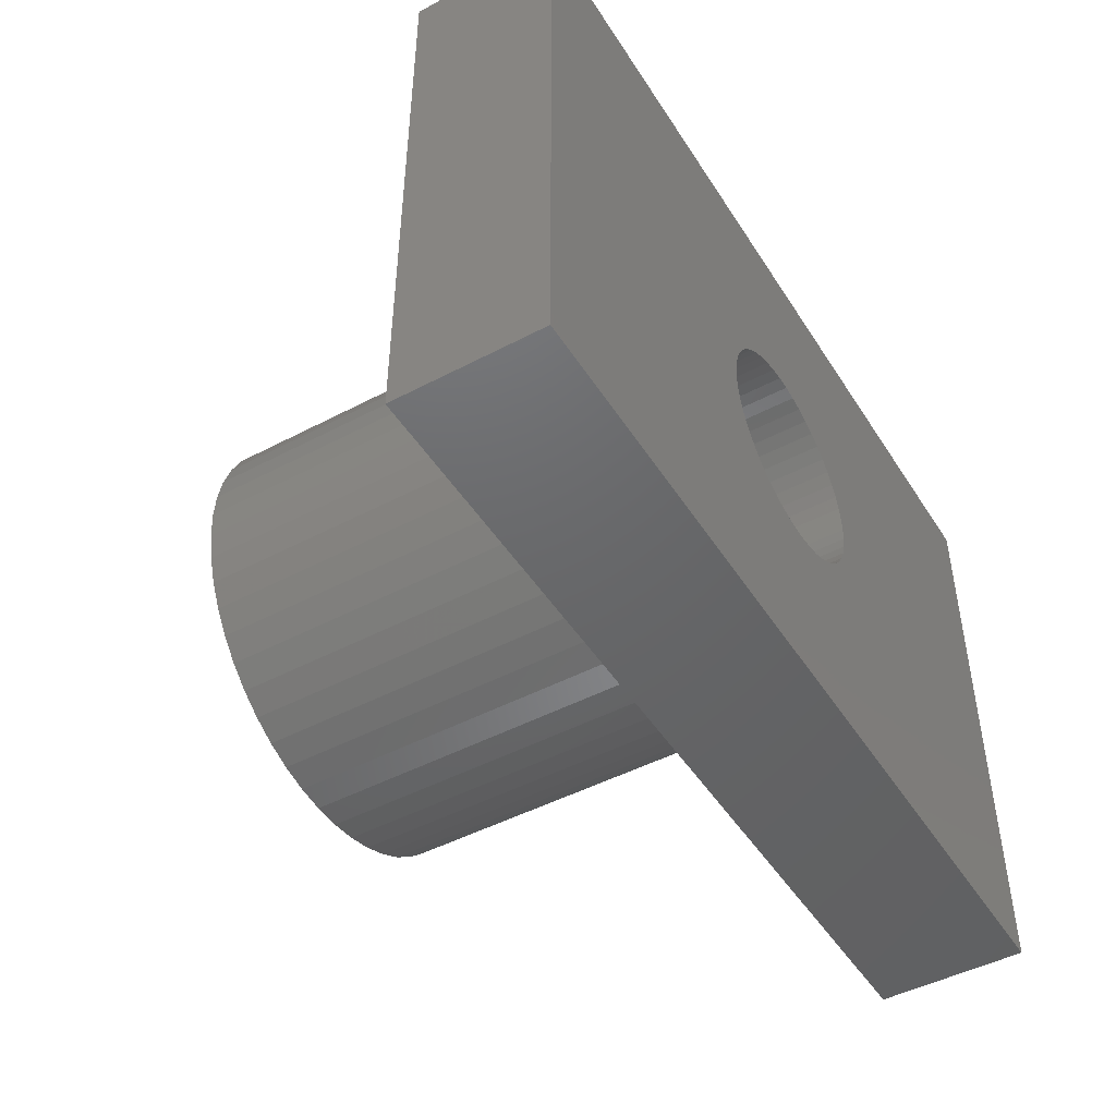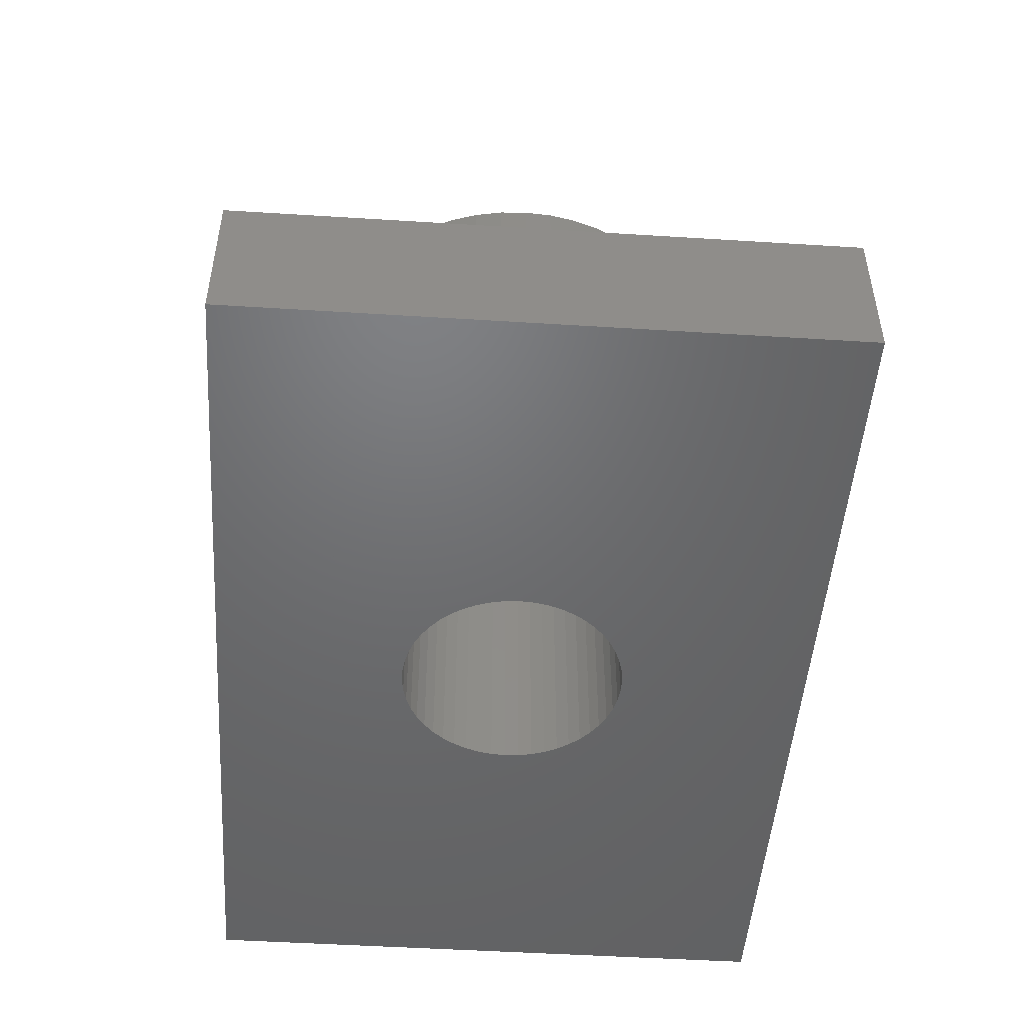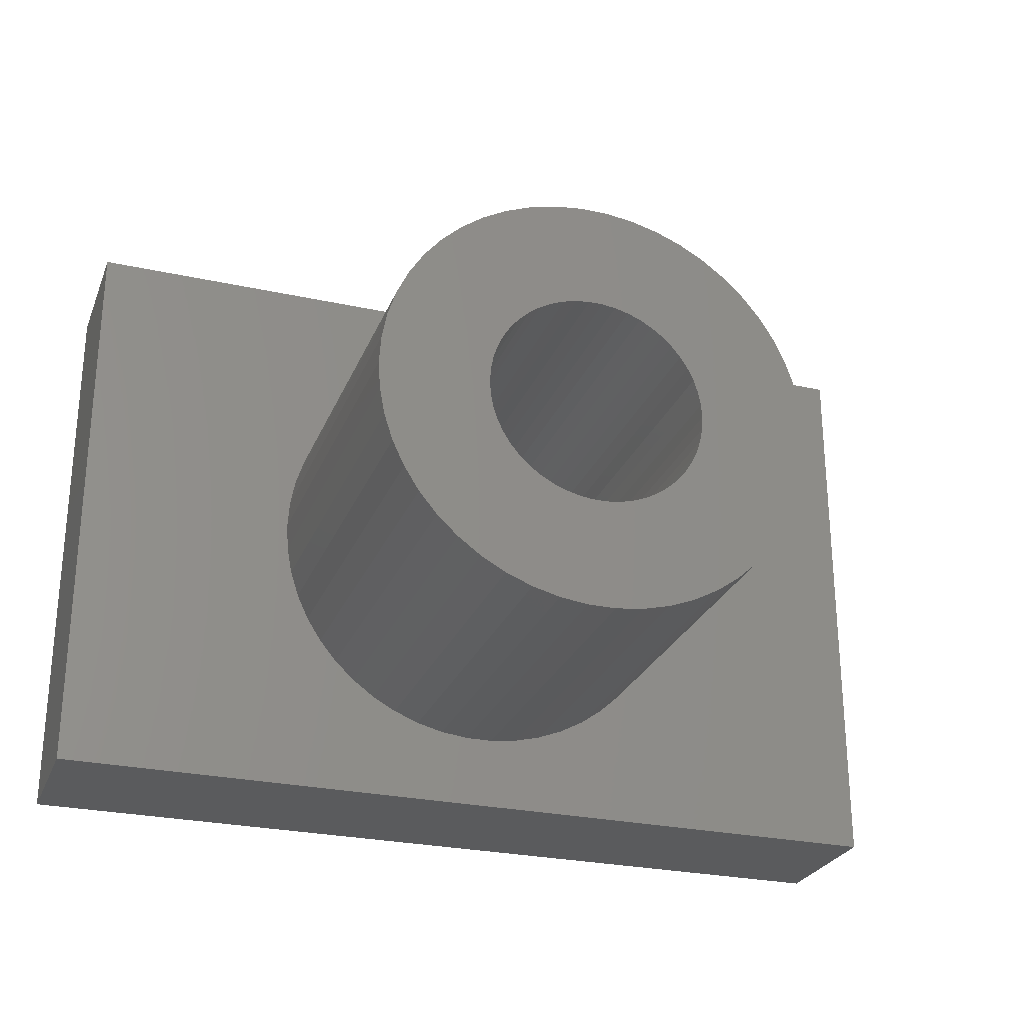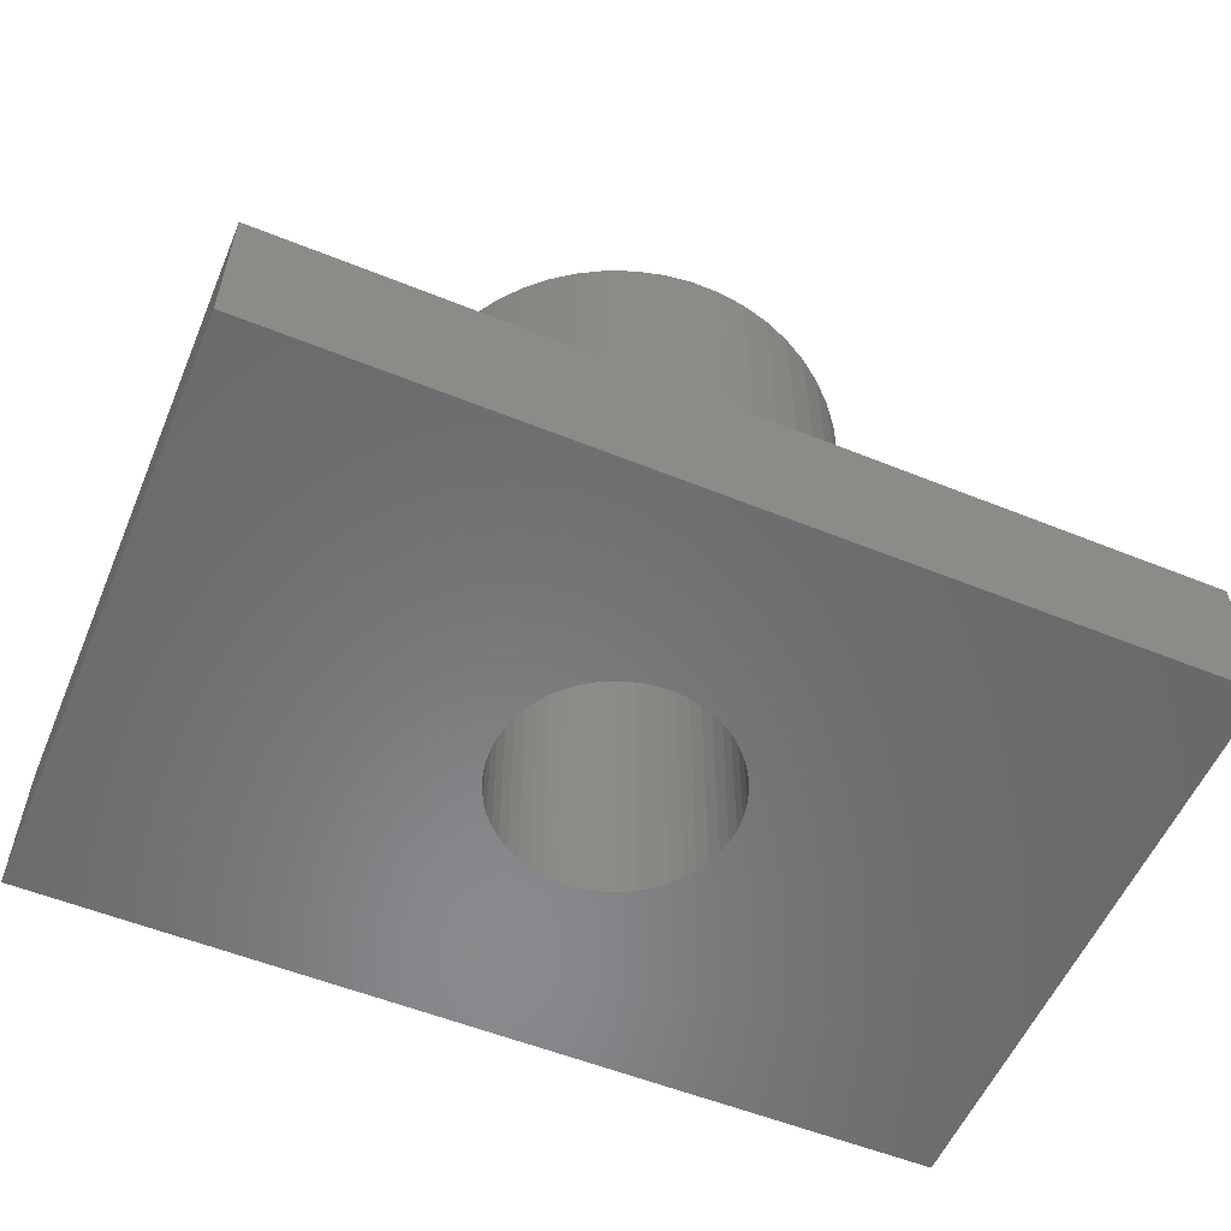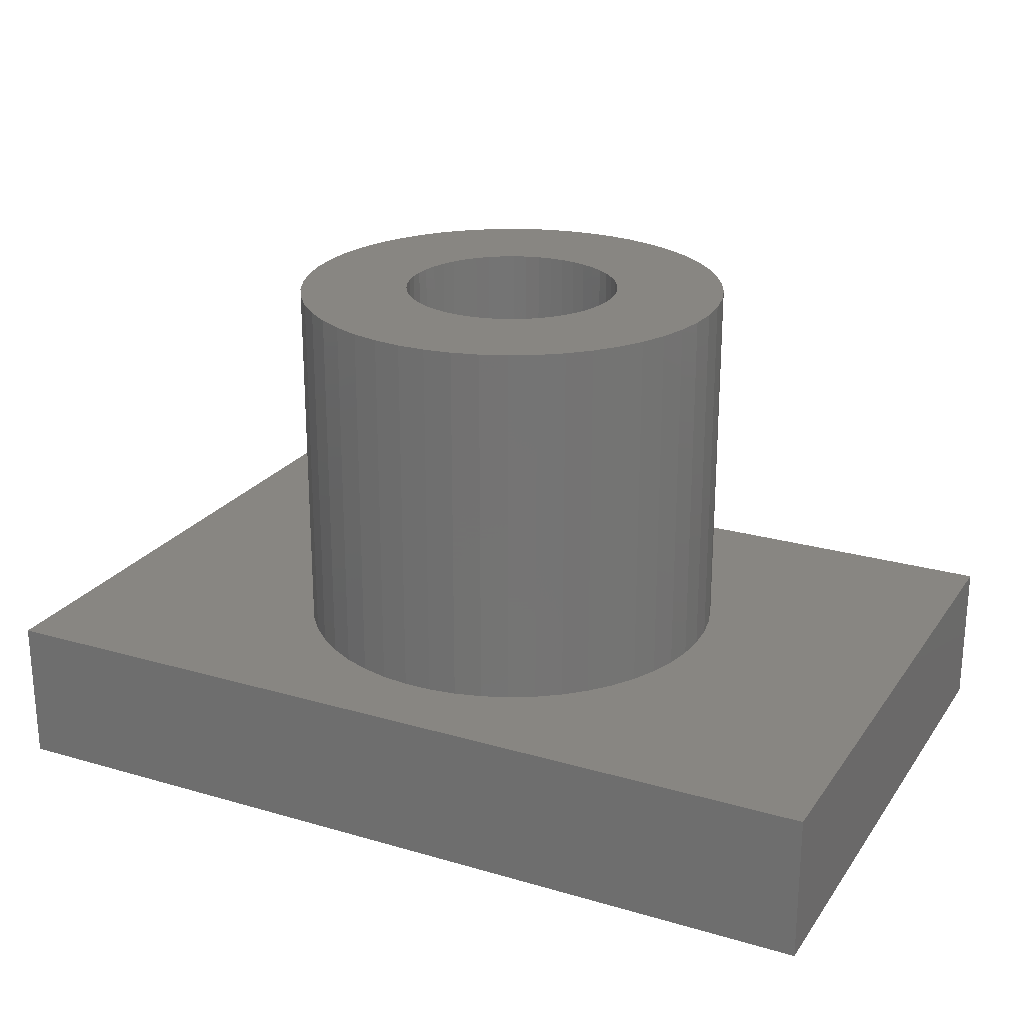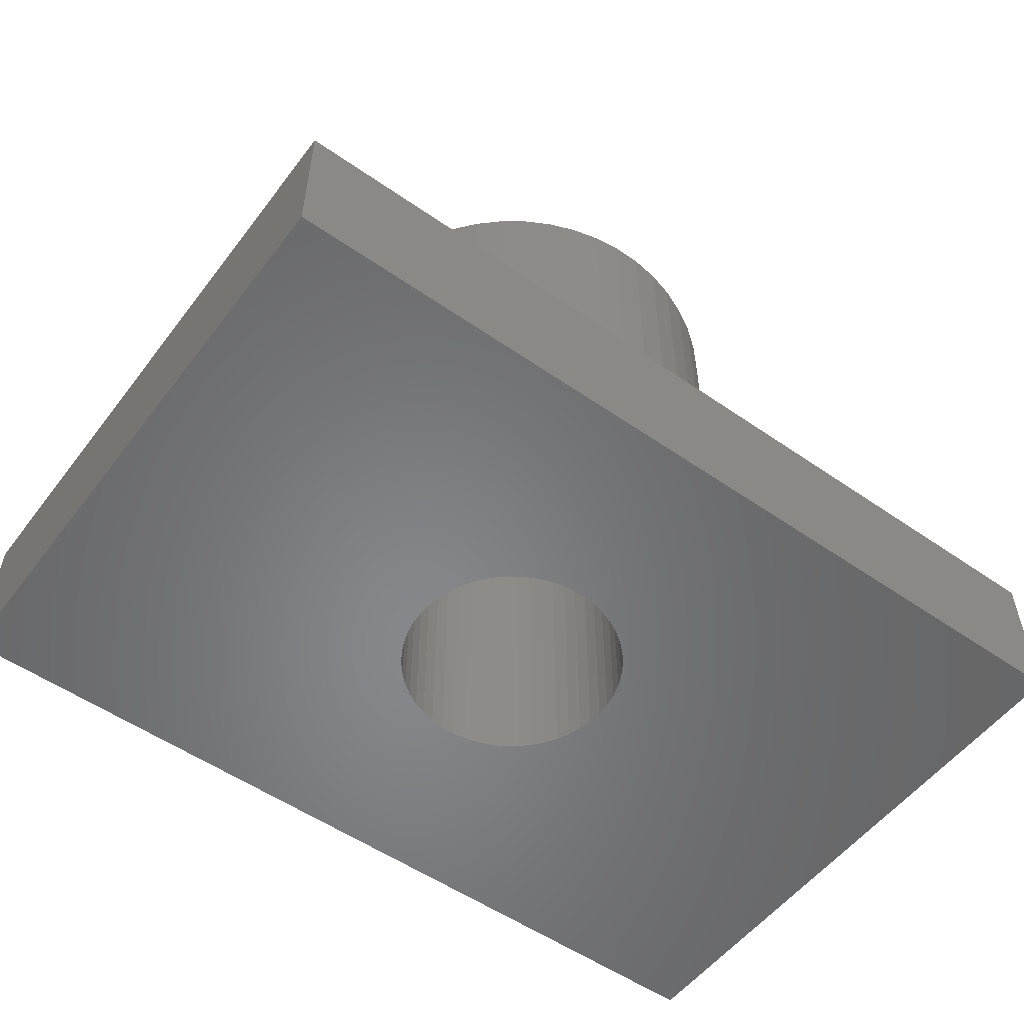
<metadata>
{"format":"stl","ext":"stl","renderer":"f3d","projection":"perspective","resolution":1024,"background":"white","views":[{"elev":-47.0,"azim":120.9,"up":"+Y"},{"elev":-48.9,"azim":-94.0,"up":"+Z"},{"elev":-26.7,"azim":-18.9,"up":"+Y"},{"elev":-56.0,"azim":157.1,"up":"+Z"},{"elev":23.4,"azim":26.2,"up":"+Z"},{"elev":-54.0,"azim":-36.5,"up":"+Z"}]}
</metadata>
<code>
# stl→obj: 208 verts, 416 faces
v -6 -4 -1
v -6 -4 1
v -6 4 -1
v -6 4 1
v 6 -4 -1
v 6 -4 1
v 0.6387 1.357 -1
v 6 4 -1
v -1.5 0 -1
v -1.488 -0.188 -1
v -1.453 -0.373 -1
v -1.395 -0.5522 -1
v -1.314 -0.7226 -1
v -1.214 -0.8817 -1
v -1.093 -1.027 -1
v -0.9561 -1.156 -1
v -0.8037 -1.266 -1
v -0.6387 -1.357 -1
v -0.4635 -1.427 -1
v -0.09419 -1.497 -1
v -0.2811 -1.473 -1
v 0.09419 -1.497 -1
v 0.2811 -1.473 -1
v 0.4635 -1.427 -1
v 0.6387 -1.357 -1
v 0.8037 -1.266 -1
v 0.9561 -1.156 -1
v 1.314 -0.7226 -1
v 1.214 -0.8817 -1
v 1.093 -1.027 -1
v -1.395 0.5522 -1
v -1.314 0.7226 -1
v -1.214 0.8817 -1
v 1.395 -0.5522 -1
v -1.093 1.027 -1
v 1.453 -0.373 -1
v -0.9561 1.156 -1
v 1.488 -0.188 -1
v 1.5 0 -1
v -0.8037 1.266 -1
v 1.488 0.188 -1
v -0.6387 1.357 -1
v 1.453 0.373 -1
v 1.395 0.5522 -1
v -0.4635 1.427 -1
v 1.314 0.7226 -1
v -0.2811 1.473 -1
v 1.214 0.8817 -1
v -0.09419 1.497 -1
v 1.093 1.027 -1
v 0.09419 1.497 -1
v 0.9561 1.156 -1
v 0.2811 1.473 -1
v 0.8037 1.266 -1
v 0.4635 1.427 -1
v -1.453 0.373 -1
v -1.488 0.188 -1
v 6 4 1
v 0.5621 -2.947 1
v 0.1884 -2.994 1
v -0.1884 -2.994 1
v -2.976 -0.376 1
v 1.912 -2.312 1
v 1.607 -2.533 1
v -3 0 1
v -0.5621 -2.947 1
v -2.976 0.376 1
v -2.906 0.7461 1
v 2.187 -2.054 1
v -2.789 1.104 1
v -0.1884 2.994 1
v 0.1884 2.994 1
v -2.629 1.445 1
v 2.427 -1.763 1
v -2.187 2.054 1
v -2.427 1.763 1
v 2.629 1.445 1
v 2.789 1.104 1
v -1.912 2.312 1
v -1.607 2.533 1
v -1.277 2.714 1
v 0.5621 2.947 1
v 0.9271 2.853 1
v -0.9271 2.853 1
v -0.5621 2.947 1
v 1.277 2.714 1
v 2.906 0.7461 1
v 2.976 0.376 1
v 3 0 1
v 1.607 2.533 1
v 1.912 2.312 1
v 2.629 -1.445 1
v 2.187 2.054 1
v 2.427 1.763 1
v 2.976 -0.376 1
v 2.906 -0.7461 1
v 2.789 -1.104 1
v 1.277 -2.714 1
v 0.9271 -2.853 1
v -0.9271 -2.853 1
v -1.277 -2.714 1
v -1.607 -2.533 1
v -1.912 -2.312 1
v -2.187 -2.054 1
v -2.427 -1.763 1
v -2.629 -1.445 1
v -2.789 -1.104 1
v -2.906 -0.7461 1
v -1.488 0.188 6
v -1.5 0 6
v -1.488 -0.188 6
v -1.453 0.373 6
v -1.395 0.5522 6
v -1.314 0.7226 6
v -1.214 0.8817 6
v -1.093 1.027 6
v -0.9561 1.156 6
v -0.8037 1.266 6
v -0.6387 1.357 6
v -0.4635 1.427 6
v -0.2811 1.473 6
v -0.09419 1.497 6
v 0.09419 1.497 6
v 0.2811 1.473 6
v 0.4635 1.427 6
v 0.6387 1.357 6
v 0.8037 1.266 6
v 0.9561 1.156 6
v 1.093 1.027 6
v 1.214 0.8817 6
v 1.314 0.7226 6
v 1.395 0.5522 6
v 1.453 0.373 6
v 1.488 0.188 6
v 1.5 0 6
v 1.488 -0.188 6
v 1.453 -0.373 6
v 1.395 -0.5522 6
v 1.314 -0.7226 6
v 1.214 -0.8817 6
v 1.093 -1.027 6
v 0.9561 -1.156 6
v 0.8037 -1.266 6
v 0.6387 -1.357 6
v 0.4635 -1.427 6
v 0.2811 -1.473 6
v 0.09419 -1.497 6
v -0.09419 -1.497 6
v -0.2811 -1.473 6
v -0.4635 -1.427 6
v -0.6387 -1.357 6
v -0.8037 -1.266 6
v -0.9561 -1.156 6
v -1.093 -1.027 6
v -1.214 -0.8817 6
v -1.314 -0.7226 6
v -1.395 -0.5522 6
v -1.453 -0.373 6
v -3 0 6
v -2.976 -0.376 6
v -2.906 -0.7461 6
v -2.789 -1.104 6
v -2.629 -1.445 6
v -2.427 -1.763 6
v -2.187 -2.054 6
v -1.912 -2.312 6
v -1.607 -2.533 6
v -1.277 -2.714 6
v -0.9271 -2.853 6
v -0.5621 -2.947 6
v -0.1884 -2.994 6
v 0.1884 -2.994 6
v 0.5621 -2.947 6
v 0.9271 -2.853 6
v 1.277 -2.714 6
v 1.607 -2.533 6
v 1.912 -2.312 6
v 2.187 -2.054 6
v 2.427 -1.763 6
v 2.629 -1.445 6
v 2.789 -1.104 6
v 2.906 -0.7461 6
v 2.976 -0.376 6
v 3 0 6
v 2.976 0.376 6
v 2.906 0.7461 6
v 2.789 1.104 6
v 2.629 1.445 6
v 2.427 1.763 6
v 2.187 2.054 6
v 1.912 2.312 6
v 1.607 2.533 6
v 1.277 2.714 6
v 0.9271 2.853 6
v 0.5621 2.947 6
v 0.1884 2.994 6
v -0.1884 2.994 6
v -0.5621 2.947 6
v -0.9271 2.853 6
v -1.277 2.714 6
v -1.607 2.533 6
v -1.912 2.312 6
v -2.187 2.054 6
v -2.427 1.763 6
v -2.629 1.445 6
v -2.789 1.104 6
v -2.906 0.7461 6
v -2.976 0.376 6
f 1 2 3
f 3 2 4
f 2 1 5
f 6 2 5
f 7 3 8
f 1 3 9
f 1 9 10
f 1 10 11
f 1 11 12
f 1 12 13
f 1 13 14
f 1 14 15
f 1 15 16
f 1 16 17
f 1 17 18
f 1 18 5
f 18 19 5
f 20 5 21
f 22 5 20
f 23 5 22
f 24 5 23
f 25 5 24
f 26 5 25
f 27 5 26
f 28 5 29
f 27 30 5
f 31 3 32
f 30 29 5
f 32 3 33
f 5 28 8
f 28 34 8
f 33 3 35
f 34 36 8
f 35 3 37
f 36 38 8
f 38 39 8
f 37 3 40
f 39 41 8
f 40 3 42
f 41 43 8
f 43 44 8
f 42 3 45
f 44 46 8
f 45 3 47
f 46 48 8
f 47 3 49
f 48 50 8
f 49 3 51
f 50 52 8
f 51 3 53
f 52 54 8
f 55 3 7
f 54 7 8
f 53 3 55
f 56 3 31
f 57 3 56
f 9 3 57
f 21 5 19
f 3 4 8
f 8 4 58
f 59 2 6
f 60 61 2
f 4 2 62
f 63 64 6
f 4 62 65
f 61 66 2
f 4 65 67
f 4 67 68
f 69 63 6
f 4 68 70
f 71 72 58
f 4 70 73
f 74 69 6
f 75 4 76
f 77 78 6
f 79 4 75
f 80 4 79
f 81 4 80
f 82 83 58
f 84 4 81
f 85 4 84
f 58 4 85
f 58 85 71
f 83 86 58
f 78 87 6
f 88 89 6
f 58 86 90
f 87 88 6
f 58 90 91
f 92 74 6
f 58 91 93
f 58 93 94
f 58 77 6
f 58 94 77
f 89 95 6
f 95 96 6
f 96 97 6
f 97 92 6
f 64 98 6
f 98 99 6
f 99 59 6
f 60 2 59
f 100 2 66
f 101 2 100
f 102 2 101
f 103 2 102
f 104 2 103
f 105 2 104
f 106 2 105
f 107 2 106
f 108 2 107
f 62 2 108
f 73 76 4
f 72 82 58
f 6 5 8
f 58 6 8
f 57 109 110
f 9 57 110
f 110 111 10
f 9 110 10
f 56 112 109
f 57 56 109
f 31 113 112
f 56 31 112
f 32 114 113
f 31 32 113
f 33 115 114
f 32 33 114
f 35 116 115
f 33 35 115
f 37 117 116
f 35 37 116
f 40 118 117
f 37 40 117
f 42 119 118
f 40 42 118
f 45 120 119
f 42 45 119
f 47 121 120
f 45 47 120
f 49 122 121
f 47 49 121
f 51 123 122
f 49 51 122
f 53 124 123
f 51 53 123
f 55 125 124
f 53 55 124
f 7 126 125
f 55 7 125
f 54 127 126
f 7 54 126
f 52 128 127
f 54 52 127
f 50 129 128
f 52 50 128
f 130 129 48
f 48 129 50
f 131 130 46
f 46 130 48
f 132 131 44
f 44 131 46
f 133 132 43
f 43 132 44
f 134 133 41
f 41 133 43
f 135 134 39
f 39 134 41
f 135 39 136
f 136 39 38
f 136 38 137
f 137 38 36
f 137 36 138
f 138 36 34
f 138 34 139
f 139 34 28
f 139 28 140
f 140 28 29
f 140 29 141
f 141 29 30
f 141 30 142
f 142 30 27
f 142 27 143
f 143 27 26
f 143 26 144
f 144 26 25
f 144 25 145
f 145 25 24
f 145 24 146
f 146 24 23
f 146 23 147
f 147 23 22
f 147 22 148
f 148 22 20
f 148 20 149
f 149 20 21
f 149 21 150
f 150 21 19
f 150 19 151
f 151 19 18
f 151 18 152
f 152 18 17
f 152 17 153
f 153 17 16
f 153 16 154
f 154 16 15
f 155 154 15
f 14 155 15
f 156 155 14
f 13 156 14
f 157 156 13
f 12 157 13
f 158 157 12
f 11 158 12
f 111 158 11
f 10 111 11
f 65 62 159
f 159 62 160
f 62 108 160
f 160 108 161
f 108 107 161
f 161 107 162
f 107 106 162
f 162 106 163
f 106 105 163
f 163 105 164
f 105 104 164
f 164 104 165
f 165 104 103
f 166 165 103
f 166 103 102
f 167 166 102
f 167 102 101
f 168 167 101
f 168 101 100
f 169 168 100
f 169 100 66
f 170 169 66
f 170 66 61
f 171 170 61
f 171 61 60
f 172 171 60
f 172 60 59
f 173 172 59
f 173 59 99
f 174 173 99
f 174 99 98
f 175 174 98
f 175 98 64
f 176 175 64
f 176 64 63
f 177 176 63
f 177 63 69
f 178 177 69
f 178 69 74
f 179 178 74
f 179 74 92
f 180 179 92
f 180 92 97
f 181 180 97
f 181 97 96
f 182 181 96
f 182 96 95
f 183 182 95
f 183 95 89
f 184 183 89
f 89 88 185
f 184 89 185
f 88 87 186
f 185 88 186
f 87 78 187
f 186 87 187
f 78 77 188
f 187 78 188
f 77 94 189
f 188 77 189
f 94 93 190
f 189 94 190
f 91 191 93
f 93 191 190
f 90 192 91
f 91 192 191
f 86 193 90
f 90 193 192
f 83 194 86
f 86 194 193
f 82 195 83
f 83 195 194
f 72 196 82
f 82 196 195
f 71 197 72
f 72 197 196
f 85 198 71
f 71 198 197
f 84 199 85
f 85 199 198
f 81 200 84
f 84 200 199
f 80 201 81
f 81 201 200
f 79 202 80
f 80 202 201
f 75 203 79
f 79 203 202
f 76 204 75
f 75 204 203
f 73 205 76
f 76 205 204
f 70 206 73
f 73 206 205
f 68 207 70
f 70 207 206
f 67 208 68
f 68 208 207
f 65 159 67
f 67 159 208
f 208 159 160
f 162 208 161
f 161 208 160
f 163 208 162
f 164 208 163
f 165 208 164
f 166 208 165
f 167 208 166
f 168 208 167
f 169 208 168
f 170 208 169
f 171 208 170
f 172 208 171
f 173 208 172
f 174 208 173
f 153 208 174
f 153 154 208
f 150 151 175
f 147 148 176
f 142 143 179
f 139 140 181
f 183 136 182
f 131 132 186
f 121 122 191
f 128 129 188
f 122 123 191
f 193 208 192
f 194 208 193
f 195 208 194
f 196 208 195
f 197 208 196
f 198 208 197
f 199 208 198
f 200 208 199
f 201 208 200
f 202 208 201
f 203 208 202
f 204 208 203
f 205 208 204
f 206 208 205
f 207 208 206
f 143 144 178
f 112 113 208
f 109 112 208
f 140 141 180
f 134 135 184
f 137 138 182
f 113 114 208
f 115 116 208
f 129 130 187
f 117 118 208
f 126 127 189
f 117 208 116
f 119 120 192
f 124 125 190
f 119 208 118
f 192 208 119
f 192 120 191
f 120 121 191
f 191 123 190
f 123 124 190
f 190 125 189
f 125 126 189
f 189 127 188
f 127 128 188
f 188 129 187
f 114 115 208
f 187 130 186
f 130 131 186
f 186 132 185
f 132 133 185
f 185 133 184
f 133 134 184
f 184 135 183
f 135 136 183
f 136 137 182
f 182 138 181
f 138 139 181
f 181 140 180
f 110 109 208
f 180 141 179
f 141 142 179
f 179 143 178
f 154 155 208
f 178 144 177
f 111 110 208
f 144 145 177
f 177 146 176
f 146 147 176
f 176 148 175
f 155 156 208
f 148 149 175
f 149 150 175
f 175 151 174
f 151 152 174
f 152 153 174
f 156 157 208
f 157 158 208
f 145 146 177
f 158 111 208

</code>
